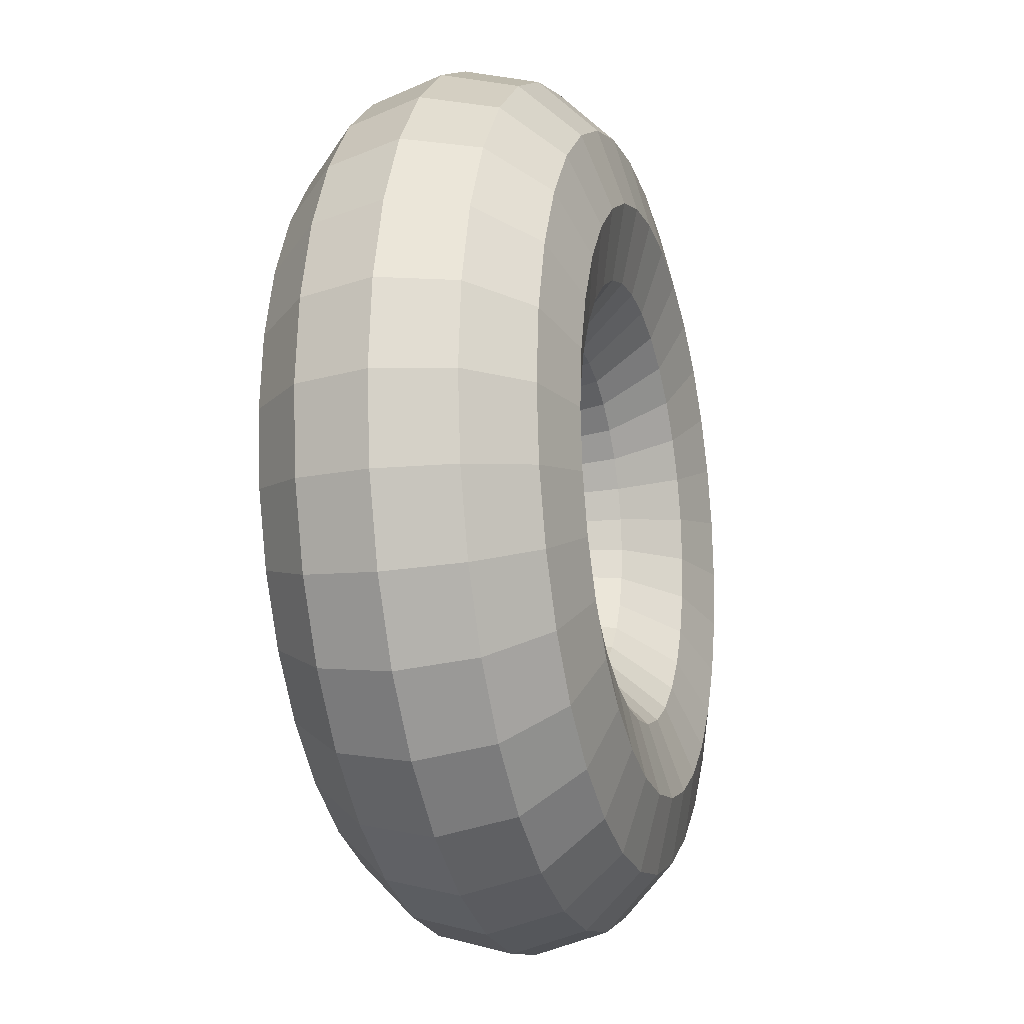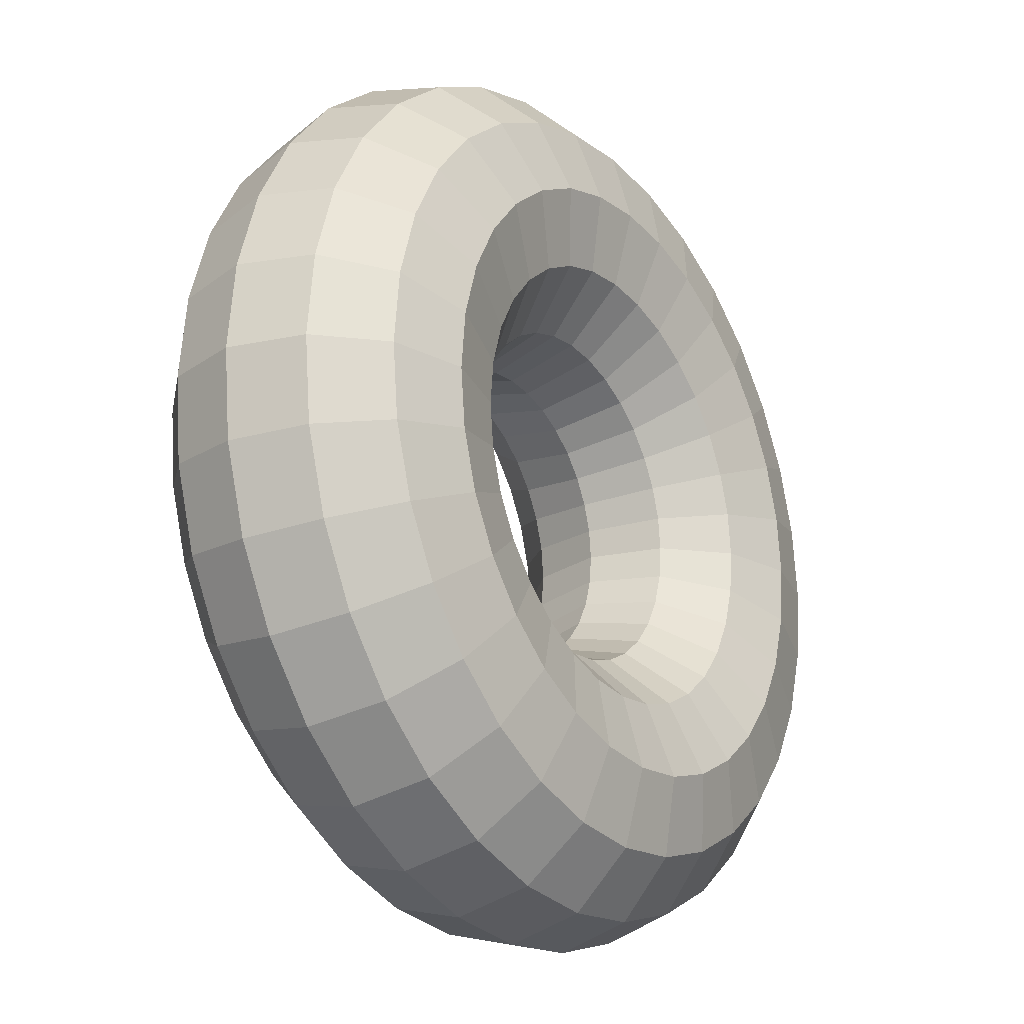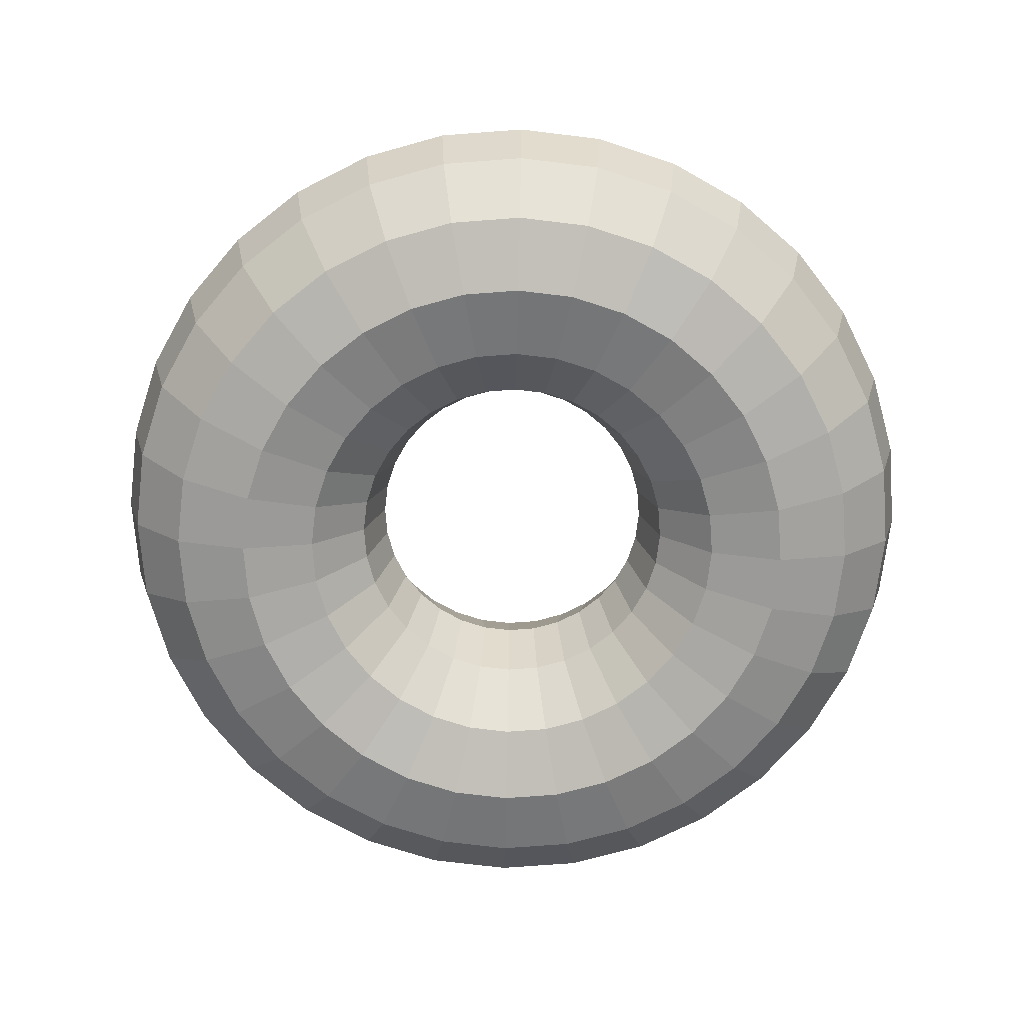
<metadata>
{"format":"obj","ext":"obj","renderer":"f3d","projection":"perspective","resolution":1024,"background":"white","views":[{"elev":-16.6,"azim":-74.0,"up":"+Z"},{"elev":-23.2,"azim":124.4,"up":"+Z"},{"elev":-71.6,"azim":-1.3,"up":"+Y"}]}
</metadata>
<code>
o Torus.001
v 1.5 0 0
v 1.433 0.25 0
v 1.25 0.433 0
v 1 0.5 0
v 0.75 0.433 0
v 0.567 0.25 0
v 0.5 0 0
v 0.567 -0.25 0
v 0.75 -0.433 0
v 1 -0.5 0
v 1.25 -0.433 0
v 1.433 -0.25 0
v 1.471 0 -0.2926
v 1.405 0.25 -0.2796
v 1.226 0.433 -0.2439
v 0.9808 0.5 -0.1951
v 0.7356 0.433 -0.1463
v 0.5561 0.25 -0.1106
v 0.4904 0 -0.09755
v 0.5561 -0.25 -0.1106
v 0.7356 -0.433 -0.1463
v 0.9808 -0.5 -0.1951
v 1.226 -0.433 -0.2439
v 1.405 -0.25 -0.2796
v 1.386 0 -0.574
v 1.324 0.25 -0.5484
v 1.155 0.433 -0.4784
v 0.9239 0.5 -0.3827
v 0.6929 0.433 -0.287
v 0.5238 0.25 -0.217
v 0.4619 0 -0.1913
v 0.5238 -0.25 -0.217
v 0.6929 -0.433 -0.287
v 0.9239 -0.5 -0.3827
v 1.155 -0.433 -0.4784
v 1.324 -0.25 -0.5484
v 1.247 0 -0.8334
v 1.192 0.25 -0.7961
v 1.039 0.433 -0.6945
v 0.8315 0.5 -0.5556
v 0.6236 0.433 -0.4167
v 0.4714 0.25 -0.315
v 0.4157 0 -0.2778
v 0.4714 -0.25 -0.315
v 0.6236 -0.433 -0.4167
v 0.8315 -0.5 -0.5556
v 1.039 -0.433 -0.6945
v 1.192 -0.25 -0.7961
v 1.061 0 -1.061
v 1.013 0.25 -1.013
v 0.8839 0.433 -0.8839
v 0.7071 0.5 -0.7071
v 0.5303 0.433 -0.5303
v 0.4009 0.25 -0.4009
v 0.3536 0 -0.3536
v 0.4009 -0.25 -0.4009
v 0.5303 -0.433 -0.5303
v 0.7071 -0.5 -0.7071
v 0.8839 -0.433 -0.8839
v 1.013 -0.25 -1.013
v 0.8334 0 -1.247
v 0.7961 0.25 -1.192
v 0.6945 0.433 -1.039
v 0.5556 0.5 -0.8315
v 0.4167 0.433 -0.6236
v 0.315 0.25 -0.4714
v 0.2778 0 -0.4157
v 0.315 -0.25 -0.4714
v 0.4167 -0.433 -0.6236
v 0.5556 -0.5 -0.8315
v 0.6945 -0.433 -1.039
v 0.7961 -0.25 -1.192
v 0.574 0 -1.386
v 0.5484 0.25 -1.324
v 0.4784 0.433 -1.155
v 0.3827 0.5 -0.9239
v 0.287 0.433 -0.6929
v 0.217 0.25 -0.5238
v 0.1913 0 -0.4619
v 0.217 -0.25 -0.5238
v 0.287 -0.433 -0.6929
v 0.3827 -0.5 -0.9239
v 0.4784 -0.433 -1.155
v 0.5484 -0.25 -1.324
v 0.2926 0 -1.471
v 0.2796 0.25 -1.405
v 0.2439 0.433 -1.226
v 0.1951 0.5 -0.9808
v 0.1463 0.433 -0.7356
v 0.1106 0.25 -0.5561
v 0.09755 0 -0.4904
v 0.1106 -0.25 -0.5561
v 0.1463 -0.433 -0.7356
v 0.1951 -0.5 -0.9808
v 0.2439 -0.433 -1.226
v 0.2796 -0.25 -1.405
v 0 0 -1.5
v 0 0.25 -1.433
v 0 0.433 -1.25
v 0 0.5 -1
v 0 0.433 -0.75
v 0 0.25 -0.567
v 0 0 -0.5
v 0 -0.25 -0.567
v 0 -0.433 -0.75
v 0 -0.5 -1
v 0 -0.433 -1.25
v 0 -0.25 -1.433
v -0.2926 0 -1.471
v -0.2796 0.25 -1.405
v -0.2439 0.433 -1.226
v -0.1951 0.5 -0.9808
v -0.1463 0.433 -0.7356
v -0.1106 0.25 -0.5561
v -0.09755 0 -0.4904
v -0.1106 -0.25 -0.5561
v -0.1463 -0.433 -0.7356
v -0.1951 -0.5 -0.9808
v -0.2439 -0.433 -1.226
v -0.2796 -0.25 -1.405
v -0.574 0 -1.386
v -0.5484 0.25 -1.324
v -0.4784 0.433 -1.155
v -0.3827 0.5 -0.9239
v -0.287 0.433 -0.6929
v -0.217 0.25 -0.5238
v -0.1913 0 -0.4619
v -0.217 -0.25 -0.5238
v -0.287 -0.433 -0.6929
v -0.3827 -0.5 -0.9239
v -0.4784 -0.433 -1.155
v -0.5484 -0.25 -1.324
v -0.8334 0 -1.247
v -0.7961 0.25 -1.192
v -0.6945 0.433 -1.039
v -0.5556 0.5 -0.8315
v -0.4167 0.433 -0.6236
v -0.315 0.25 -0.4714
v -0.2778 0 -0.4157
v -0.315 -0.25 -0.4714
v -0.4167 -0.433 -0.6236
v -0.5556 -0.5 -0.8315
v -0.6945 -0.433 -1.039
v -0.7961 -0.25 -1.192
v -1.061 0 -1.061
v -1.013 0.25 -1.013
v -0.8839 0.433 -0.8839
v -0.7071 0.5 -0.7071
v -0.5303 0.433 -0.5303
v -0.4009 0.25 -0.4009
v -0.3536 0 -0.3536
v -0.4009 -0.25 -0.4009
v -0.5303 -0.433 -0.5303
v -0.7071 -0.5 -0.7071
v -0.8839 -0.433 -0.8839
v -1.013 -0.25 -1.013
v -1.247 0 -0.8334
v -1.192 0.25 -0.7961
v -1.039 0.433 -0.6945
v -0.8315 0.5 -0.5556
v -0.6236 0.433 -0.4167
v -0.4714 0.25 -0.315
v -0.4157 0 -0.2778
v -0.4714 -0.25 -0.315
v -0.6236 -0.433 -0.4167
v -0.8315 -0.5 -0.5556
v -1.039 -0.433 -0.6945
v -1.192 -0.25 -0.7961
v -1.386 0 -0.574
v -1.324 0.25 -0.5484
v -1.155 0.433 -0.4784
v -0.9239 0.5 -0.3827
v -0.6929 0.433 -0.287
v -0.5238 0.25 -0.217
v -0.4619 0 -0.1913
v -0.5238 -0.25 -0.217
v -0.6929 -0.433 -0.287
v -0.9239 -0.5 -0.3827
v -1.155 -0.433 -0.4784
v -1.324 -0.25 -0.5484
v -1.471 0 -0.2926
v -1.405 0.25 -0.2796
v -1.226 0.433 -0.2439
v -0.9808 0.5 -0.1951
v -0.7356 0.433 -0.1463
v -0.5561 0.25 -0.1106
v -0.4904 0 -0.09755
v -0.5561 -0.25 -0.1106
v -0.7356 -0.433 -0.1463
v -0.9808 -0.5 -0.1951
v -1.226 -0.433 -0.2439
v -1.405 -0.25 -0.2796
v -1.5 0 -0
v -1.433 0.25 -0
v -1.25 0.433 -0
v -1 0.5 -0
v -0.75 0.433 -0
v -0.567 0.25 -0
v -0.5 0 -0
v -0.567 -0.25 -0
v -0.75 -0.433 -0
v -1 -0.5 -0
v -1.25 -0.433 -0
v -1.433 -0.25 -0
v -1.471 0 0.2926
v -1.405 0.25 0.2796
v -1.226 0.433 0.2439
v -0.9808 0.5 0.1951
v -0.7356 0.433 0.1463
v -0.5561 0.25 0.1106
v -0.4904 0 0.09755
v -0.5561 -0.25 0.1106
v -0.7356 -0.433 0.1463
v -0.9808 -0.5 0.1951
v -1.226 -0.433 0.2439
v -1.405 -0.25 0.2796
v -1.386 0 0.574
v -1.324 0.25 0.5484
v -1.155 0.433 0.4784
v -0.9239 0.5 0.3827
v -0.6929 0.433 0.287
v -0.5238 0.25 0.217
v -0.4619 0 0.1913
v -0.5238 -0.25 0.217
v -0.6929 -0.433 0.287
v -0.9239 -0.5 0.3827
v -1.155 -0.433 0.4784
v -1.324 -0.25 0.5484
v -1.247 0 0.8334
v -1.192 0.25 0.7961
v -1.039 0.433 0.6945
v -0.8315 0.5 0.5556
v -0.6236 0.433 0.4167
v -0.4714 0.25 0.315
v -0.4157 0 0.2778
v -0.4714 -0.25 0.315
v -0.6236 -0.433 0.4167
v -0.8315 -0.5 0.5556
v -1.039 -0.433 0.6945
v -1.192 -0.25 0.7961
v -1.061 0 1.061
v -1.013 0.25 1.013
v -0.8839 0.433 0.8839
v -0.7071 0.5 0.7071
v -0.5303 0.433 0.5303
v -0.4009 0.25 0.4009
v -0.3536 0 0.3536
v -0.4009 -0.25 0.4009
v -0.5303 -0.433 0.5303
v -0.7071 -0.5 0.7071
v -0.8839 -0.433 0.8839
v -1.013 -0.25 1.013
v -0.8334 0 1.247
v -0.7961 0.25 1.192
v -0.6945 0.433 1.039
v -0.5556 0.5 0.8315
v -0.4167 0.433 0.6236
v -0.315 0.25 0.4714
v -0.2778 0 0.4157
v -0.315 -0.25 0.4714
v -0.4167 -0.433 0.6236
v -0.5556 -0.5 0.8315
v -0.6945 -0.433 1.039
v -0.7961 -0.25 1.192
v -0.574 0 1.386
v -0.5484 0.25 1.324
v -0.4784 0.433 1.155
v -0.3827 0.5 0.9239
v -0.287 0.433 0.6929
v -0.217 0.25 0.5238
v -0.1913 0 0.4619
v -0.217 -0.25 0.5238
v -0.287 -0.433 0.6929
v -0.3827 -0.5 0.9239
v -0.4784 -0.433 1.155
v -0.5484 -0.25 1.324
v -0.2926 0 1.471
v -0.2796 0.25 1.405
v -0.2439 0.433 1.226
v -0.1951 0.5 0.9808
v -0.1463 0.433 0.7356
v -0.1106 0.25 0.5561
v -0.09755 0 0.4904
v -0.1106 -0.25 0.5561
v -0.1463 -0.433 0.7356
v -0.1951 -0.5 0.9808
v -0.2439 -0.433 1.226
v -0.2796 -0.25 1.405
v 0 0 1.5
v 0 0.25 1.433
v 0 0.433 1.25
v 0 0.5 1
v 0 0.433 0.75
v 0 0.25 0.567
v 0 0 0.5
v 0 -0.25 0.567
v 0 -0.433 0.75
v 0 -0.5 1
v 0 -0.433 1.25
v 0 -0.25 1.433
v 0.2926 0 1.471
v 0.2796 0.25 1.405
v 0.2439 0.433 1.226
v 0.1951 0.5 0.9808
v 0.1463 0.433 0.7356
v 0.1106 0.25 0.5561
v 0.09755 0 0.4904
v 0.1106 -0.25 0.5561
v 0.1463 -0.433 0.7356
v 0.1951 -0.5 0.9808
v 0.2439 -0.433 1.226
v 0.2796 -0.25 1.405
v 0.574 0 1.386
v 0.5484 0.25 1.324
v 0.4784 0.433 1.155
v 0.3827 0.5 0.9239
v 0.287 0.433 0.6929
v 0.217 0.25 0.5238
v 0.1913 0 0.4619
v 0.217 -0.25 0.5238
v 0.287 -0.433 0.6929
v 0.3827 -0.5 0.9239
v 0.4784 -0.433 1.155
v 0.5484 -0.25 1.324
v 0.8334 0 1.247
v 0.7961 0.25 1.192
v 0.6945 0.433 1.039
v 0.5556 0.5 0.8315
v 0.4167 0.433 0.6236
v 0.315 0.25 0.4714
v 0.2778 0 0.4157
v 0.315 -0.25 0.4714
v 0.4167 -0.433 0.6236
v 0.5556 -0.5 0.8315
v 0.6945 -0.433 1.039
v 0.7961 -0.25 1.192
v 1.061 0 1.061
v 1.013 0.25 1.013
v 0.8839 0.433 0.8839
v 0.7071 0.5 0.7071
v 0.5303 0.433 0.5303
v 0.4009 0.25 0.4009
v 0.3536 0 0.3536
v 0.4009 -0.25 0.4009
v 0.5303 -0.433 0.5303
v 0.7071 -0.5 0.7071
v 0.8839 -0.433 0.8839
v 1.013 -0.25 1.013
v 1.247 0 0.8334
v 1.192 0.25 0.7961
v 1.039 0.433 0.6945
v 0.8315 0.5 0.5556
v 0.6236 0.433 0.4167
v 0.4714 0.25 0.315
v 0.4157 0 0.2778
v 0.4714 -0.25 0.315
v 0.6236 -0.433 0.4167
v 0.8315 -0.5 0.5556
v 1.039 -0.433 0.6945
v 1.192 -0.25 0.7961
v 1.386 0 0.574
v 1.324 0.25 0.5484
v 1.155 0.433 0.4784
v 0.9239 0.5 0.3827
v 0.6929 0.433 0.287
v 0.5238 0.25 0.217
v 0.4619 0 0.1913
v 0.5238 -0.25 0.217
v 0.6929 -0.433 0.287
v 0.9239 -0.5 0.3827
v 1.155 -0.433 0.4784
v 1.324 -0.25 0.5484
v 1.471 0 0.2926
v 1.405 0.25 0.2796
v 1.226 0.433 0.2439
v 0.9808 0.5 0.1951
v 0.7356 0.433 0.1463
v 0.5561 0.25 0.1106
v 0.4904 0 0.09755
v 0.5561 -0.25 0.1106
v 0.7356 -0.433 0.1463
v 0.9808 -0.5 0.1951
v 1.226 -0.433 0.2439
v 1.405 -0.25 0.2796
f 1 13 14 2
f 2 14 15 3
f 3 15 16 4
f 4 16 17 5
f 5 17 18 6
f 6 18 19 7
f 7 19 20 8
f 8 20 21 9
f 9 21 22 10
f 10 22 23 11
f 11 23 24 12
f 12 24 13 1
f 13 25 26 14
f 14 26 27 15
f 15 27 28 16
f 16 28 29 17
f 17 29 30 18
f 18 30 31 19
f 19 31 32 20
f 20 32 33 21
f 21 33 34 22
f 22 34 35 23
f 23 35 36 24
f 24 36 25 13
f 25 37 38 26
f 26 38 39 27
f 27 39 40 28
f 28 40 41 29
f 29 41 42 30
f 30 42 43 31
f 31 43 44 32
f 32 44 45 33
f 33 45 46 34
f 34 46 47 35
f 35 47 48 36
f 36 48 37 25
f 37 49 50 38
f 38 50 51 39
f 39 51 52 40
f 40 52 53 41
f 41 53 54 42
f 42 54 55 43
f 43 55 56 44
f 44 56 57 45
f 45 57 58 46
f 46 58 59 47
f 47 59 60 48
f 48 60 49 37
f 49 61 62 50
f 50 62 63 51
f 51 63 64 52
f 52 64 65 53
f 53 65 66 54
f 54 66 67 55
f 55 67 68 56
f 56 68 69 57
f 57 69 70 58
f 58 70 71 59
f 59 71 72 60
f 60 72 61 49
f 61 73 74 62
f 62 74 75 63
f 63 75 76 64
f 64 76 77 65
f 65 77 78 66
f 66 78 79 67
f 67 79 80 68
f 68 80 81 69
f 69 81 82 70
f 70 82 83 71
f 71 83 84 72
f 72 84 73 61
f 73 85 86 74
f 74 86 87 75
f 75 87 88 76
f 76 88 89 77
f 77 89 90 78
f 78 90 91 79
f 79 91 92 80
f 80 92 93 81
f 81 93 94 82
f 82 94 95 83
f 83 95 96 84
f 84 96 85 73
f 85 97 98 86
f 86 98 99 87
f 87 99 100 88
f 88 100 101 89
f 89 101 102 90
f 90 102 103 91
f 91 103 104 92
f 92 104 105 93
f 93 105 106 94
f 94 106 107 95
f 95 107 108 96
f 96 108 97 85
f 97 109 110 98
f 98 110 111 99
f 99 111 112 100
f 100 112 113 101
f 101 113 114 102
f 102 114 115 103
f 103 115 116 104
f 104 116 117 105
f 105 117 118 106
f 106 118 119 107
f 107 119 120 108
f 108 120 109 97
f 109 121 122 110
f 110 122 123 111
f 111 123 124 112
f 112 124 125 113
f 113 125 126 114
f 114 126 127 115
f 115 127 128 116
f 116 128 129 117
f 117 129 130 118
f 118 130 131 119
f 119 131 132 120
f 120 132 121 109
f 121 133 134 122
f 122 134 135 123
f 123 135 136 124
f 124 136 137 125
f 125 137 138 126
f 126 138 139 127
f 127 139 140 128
f 128 140 141 129
f 129 141 142 130
f 130 142 143 131
f 131 143 144 132
f 132 144 133 121
f 133 145 146 134
f 134 146 147 135
f 135 147 148 136
f 136 148 149 137
f 137 149 150 138
f 138 150 151 139
f 139 151 152 140
f 140 152 153 141
f 141 153 154 142
f 142 154 155 143
f 143 155 156 144
f 144 156 145 133
f 145 157 158 146
f 146 158 159 147
f 147 159 160 148
f 148 160 161 149
f 149 161 162 150
f 150 162 163 151
f 151 163 164 152
f 152 164 165 153
f 153 165 166 154
f 154 166 167 155
f 155 167 168 156
f 156 168 157 145
f 157 169 170 158
f 158 170 171 159
f 159 171 172 160
f 160 172 173 161
f 161 173 174 162
f 162 174 175 163
f 163 175 176 164
f 164 176 177 165
f 165 177 178 166
f 166 178 179 167
f 167 179 180 168
f 168 180 169 157
f 169 181 182 170
f 170 182 183 171
f 171 183 184 172
f 172 184 185 173
f 173 185 186 174
f 174 186 187 175
f 175 187 188 176
f 176 188 189 177
f 177 189 190 178
f 178 190 191 179
f 179 191 192 180
f 180 192 181 169
f 181 193 194 182
f 182 194 195 183
f 183 195 196 184
f 184 196 197 185
f 185 197 198 186
f 186 198 199 187
f 187 199 200 188
f 188 200 201 189
f 189 201 202 190
f 190 202 203 191
f 191 203 204 192
f 192 204 193 181
f 193 205 206 194
f 194 206 207 195
f 195 207 208 196
f 196 208 209 197
f 197 209 210 198
f 198 210 211 199
f 199 211 212 200
f 200 212 213 201
f 201 213 214 202
f 202 214 215 203
f 203 215 216 204
f 204 216 205 193
f 205 217 218 206
f 206 218 219 207
f 207 219 220 208
f 208 220 221 209
f 209 221 222 210
f 210 222 223 211
f 211 223 224 212
f 212 224 225 213
f 213 225 226 214
f 214 226 227 215
f 215 227 228 216
f 216 228 217 205
f 217 229 230 218
f 218 230 231 219
f 219 231 232 220
f 220 232 233 221
f 221 233 234 222
f 222 234 235 223
f 223 235 236 224
f 224 236 237 225
f 225 237 238 226
f 226 238 239 227
f 227 239 240 228
f 228 240 229 217
f 229 241 242 230
f 230 242 243 231
f 231 243 244 232
f 232 244 245 233
f 233 245 246 234
f 234 246 247 235
f 235 247 248 236
f 236 248 249 237
f 237 249 250 238
f 238 250 251 239
f 239 251 252 240
f 240 252 241 229
f 241 253 254 242
f 242 254 255 243
f 243 255 256 244
f 244 256 257 245
f 245 257 258 246
f 246 258 259 247
f 247 259 260 248
f 248 260 261 249
f 249 261 262 250
f 250 262 263 251
f 251 263 264 252
f 252 264 253 241
f 253 265 266 254
f 254 266 267 255
f 255 267 268 256
f 256 268 269 257
f 257 269 270 258
f 258 270 271 259
f 259 271 272 260
f 260 272 273 261
f 261 273 274 262
f 262 274 275 263
f 263 275 276 264
f 264 276 265 253
f 265 277 278 266
f 266 278 279 267
f 267 279 280 268
f 268 280 281 269
f 269 281 282 270
f 270 282 283 271
f 271 283 284 272
f 272 284 285 273
f 273 285 286 274
f 274 286 287 275
f 275 287 288 276
f 276 288 277 265
f 277 289 290 278
f 278 290 291 279
f 279 291 292 280
f 280 292 293 281
f 281 293 294 282
f 282 294 295 283
f 283 295 296 284
f 284 296 297 285
f 285 297 298 286
f 286 298 299 287
f 287 299 300 288
f 288 300 289 277
f 289 301 302 290
f 290 302 303 291
f 291 303 304 292
f 292 304 305 293
f 293 305 306 294
f 294 306 307 295
f 295 307 308 296
f 296 308 309 297
f 297 309 310 298
f 298 310 311 299
f 299 311 312 300
f 300 312 301 289
f 301 313 314 302
f 302 314 315 303
f 303 315 316 304
f 304 316 317 305
f 305 317 318 306
f 306 318 319 307
f 307 319 320 308
f 308 320 321 309
f 309 321 322 310
f 310 322 323 311
f 311 323 324 312
f 312 324 313 301
f 313 325 326 314
f 314 326 327 315
f 315 327 328 316
f 316 328 329 317
f 317 329 330 318
f 318 330 331 319
f 319 331 332 320
f 320 332 333 321
f 321 333 334 322
f 322 334 335 323
f 323 335 336 324
f 324 336 325 313
f 325 337 338 326
f 326 338 339 327
f 327 339 340 328
f 328 340 341 329
f 329 341 342 330
f 330 342 343 331
f 331 343 344 332
f 332 344 345 333
f 333 345 346 334
f 334 346 347 335
f 335 347 348 336
f 336 348 337 325
f 337 349 350 338
f 338 350 351 339
f 339 351 352 340
f 340 352 353 341
f 341 353 354 342
f 342 354 355 343
f 343 355 356 344
f 344 356 357 345
f 345 357 358 346
f 346 358 359 347
f 347 359 360 348
f 348 360 349 337
f 349 361 362 350
f 350 362 363 351
f 351 363 364 352
f 352 364 365 353
f 353 365 366 354
f 354 366 367 355
f 355 367 368 356
f 356 368 369 357
f 357 369 370 358
f 358 370 371 359
f 359 371 372 360
f 360 372 361 349
f 361 373 374 362
f 362 374 375 363
f 363 375 376 364
f 364 376 377 365
f 365 377 378 366
f 366 378 379 367
f 367 379 380 368
f 368 380 381 369
f 369 381 382 370
f 370 382 383 371
f 371 383 384 372
f 372 384 373 361
f 373 1 2 374
f 374 2 3 375
f 375 3 4 376
f 376 4 5 377
f 377 5 6 378
f 378 6 7 379
f 379 7 8 380
f 380 8 9 381
f 381 9 10 382
f 382 10 11 383
f 383 11 12 384
f 384 12 1 373

</code>
